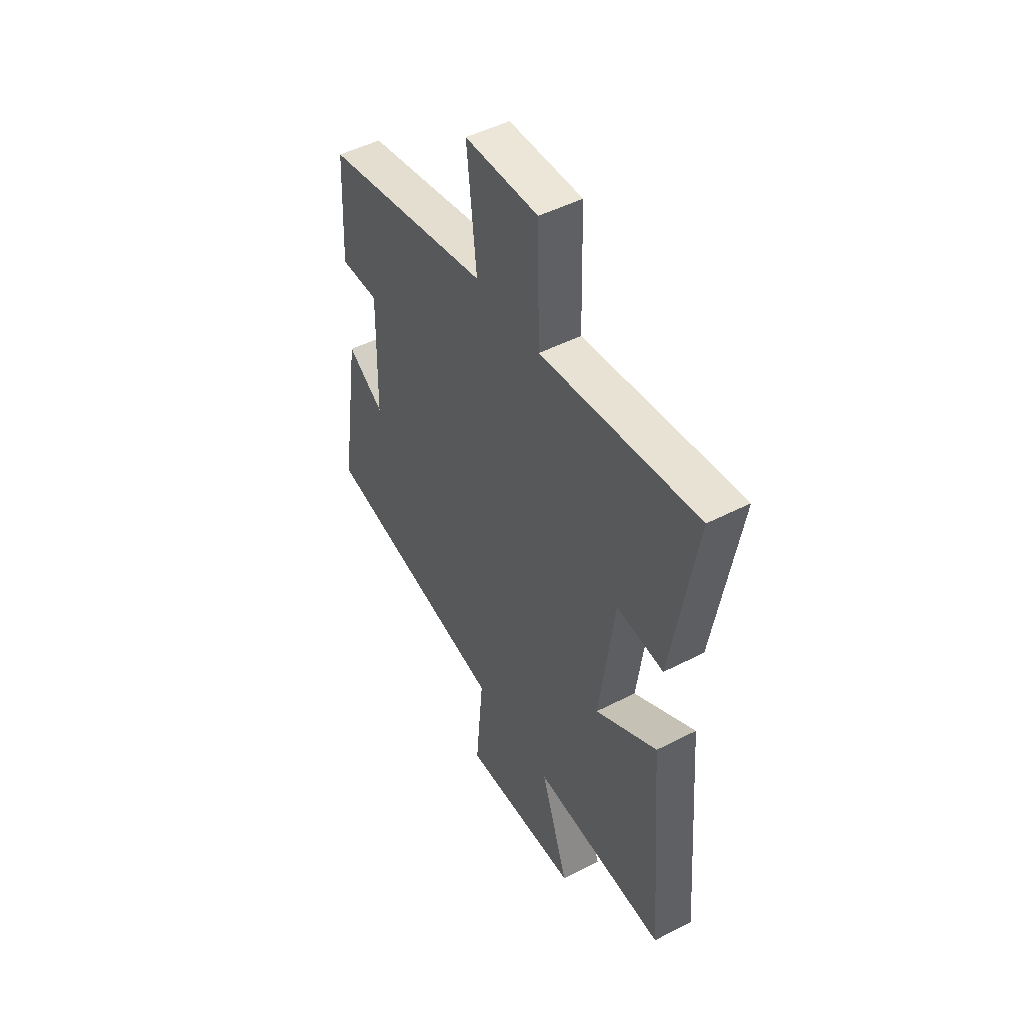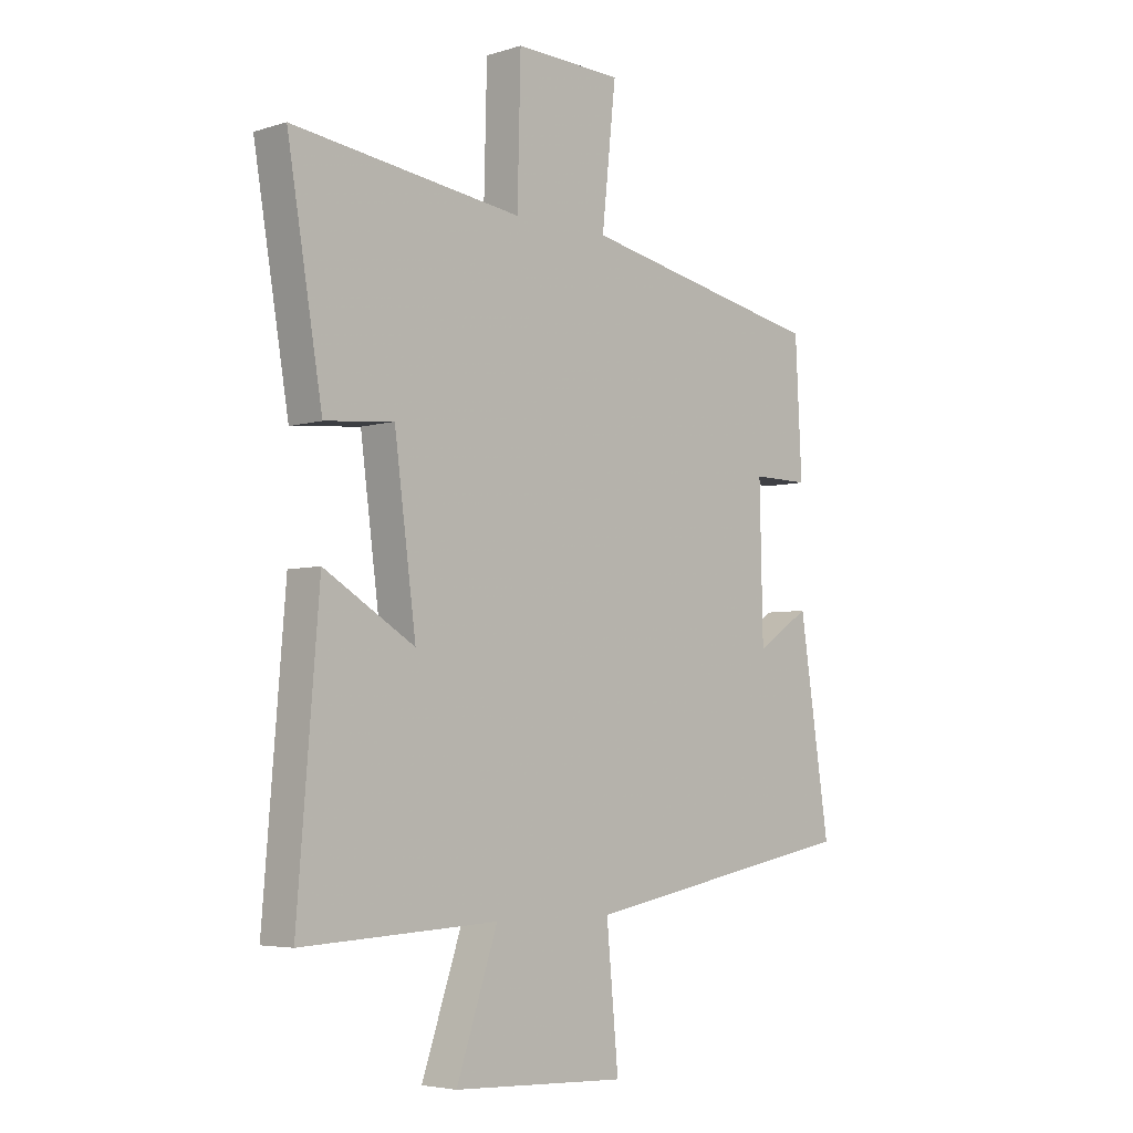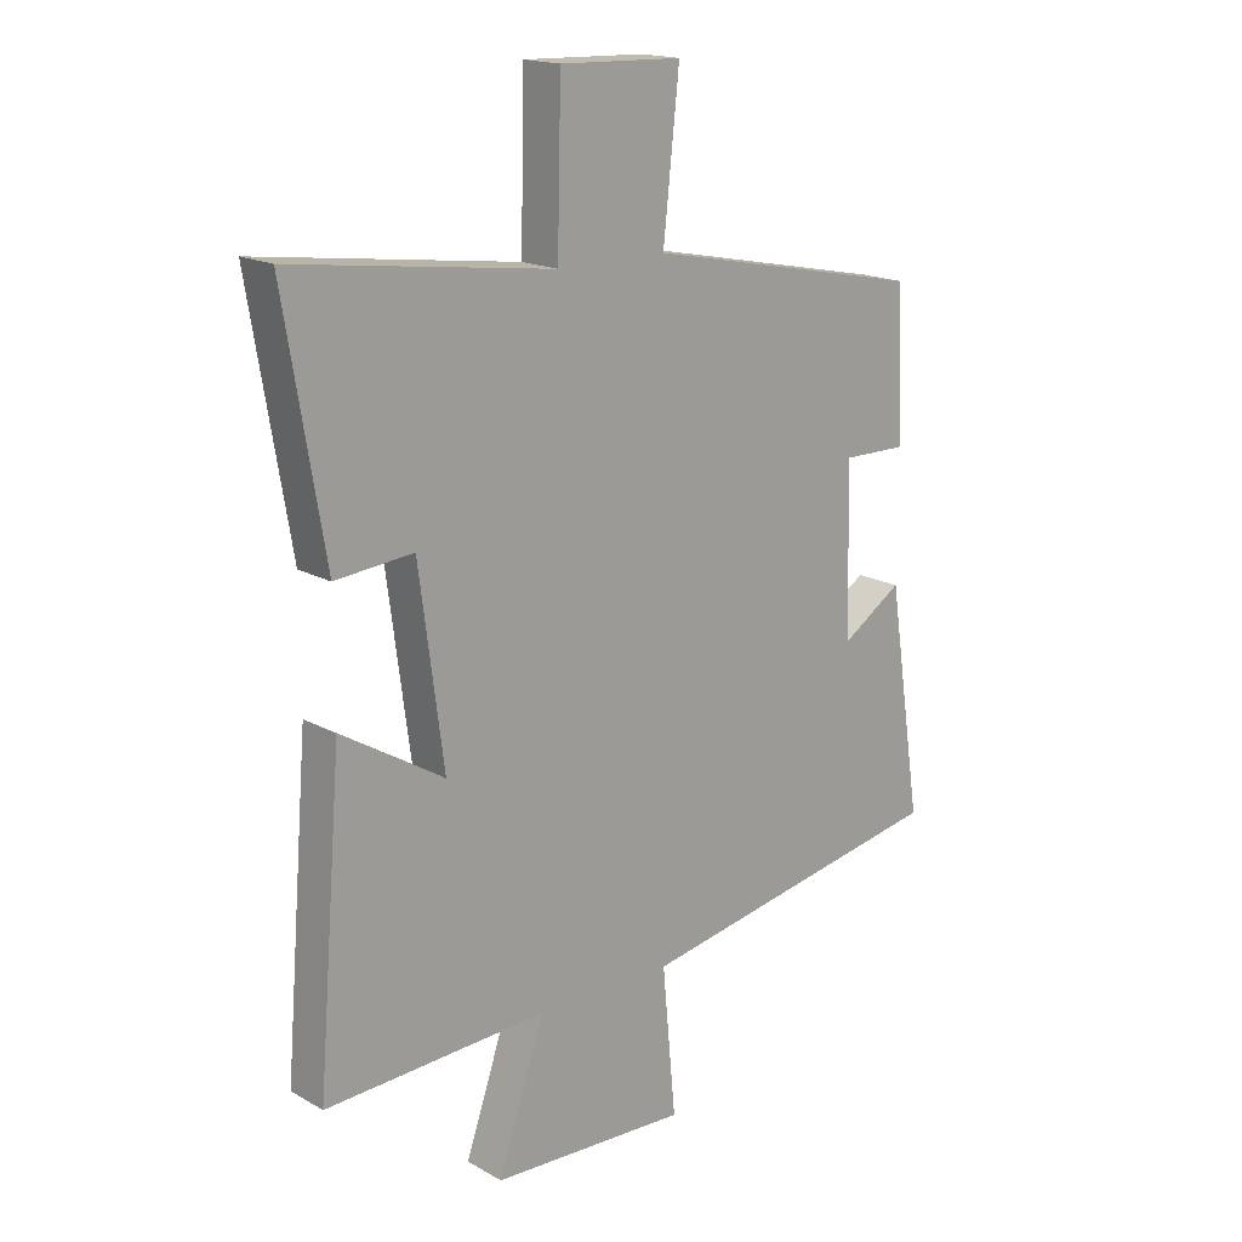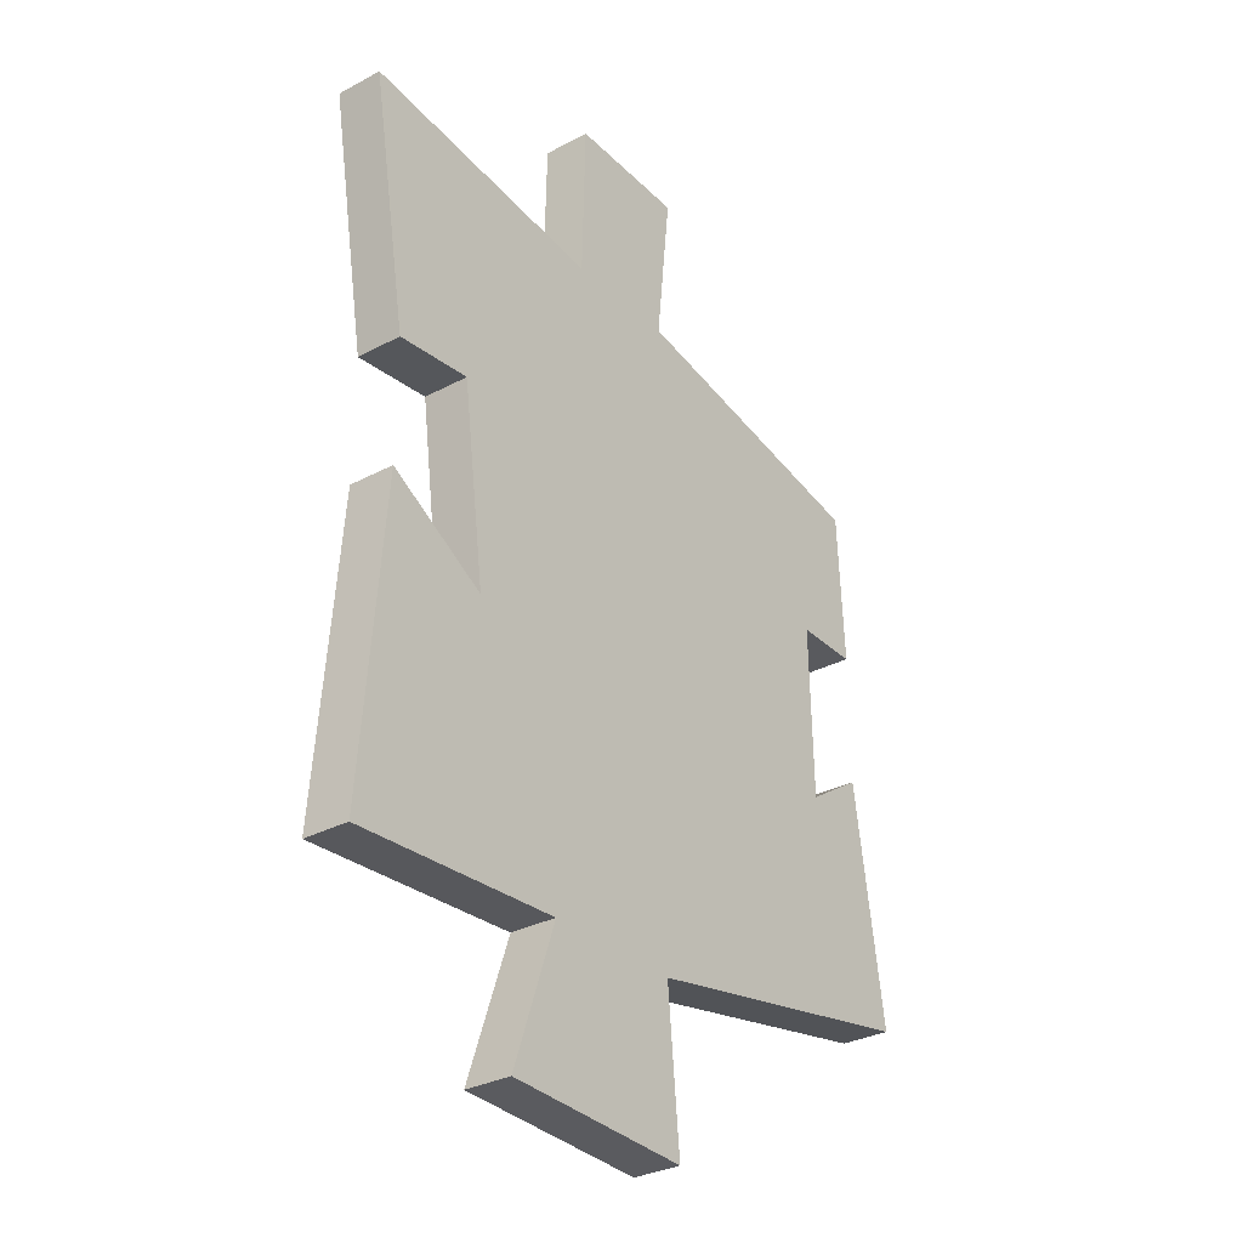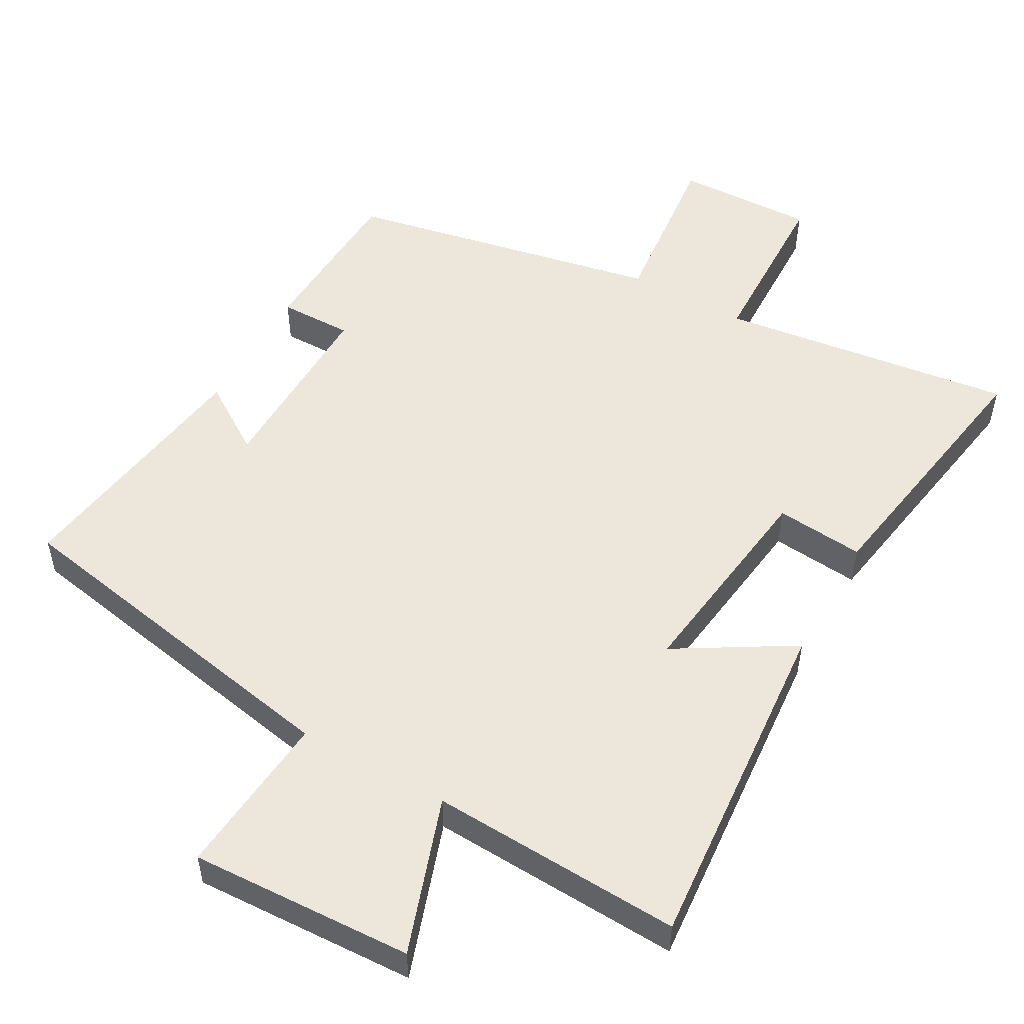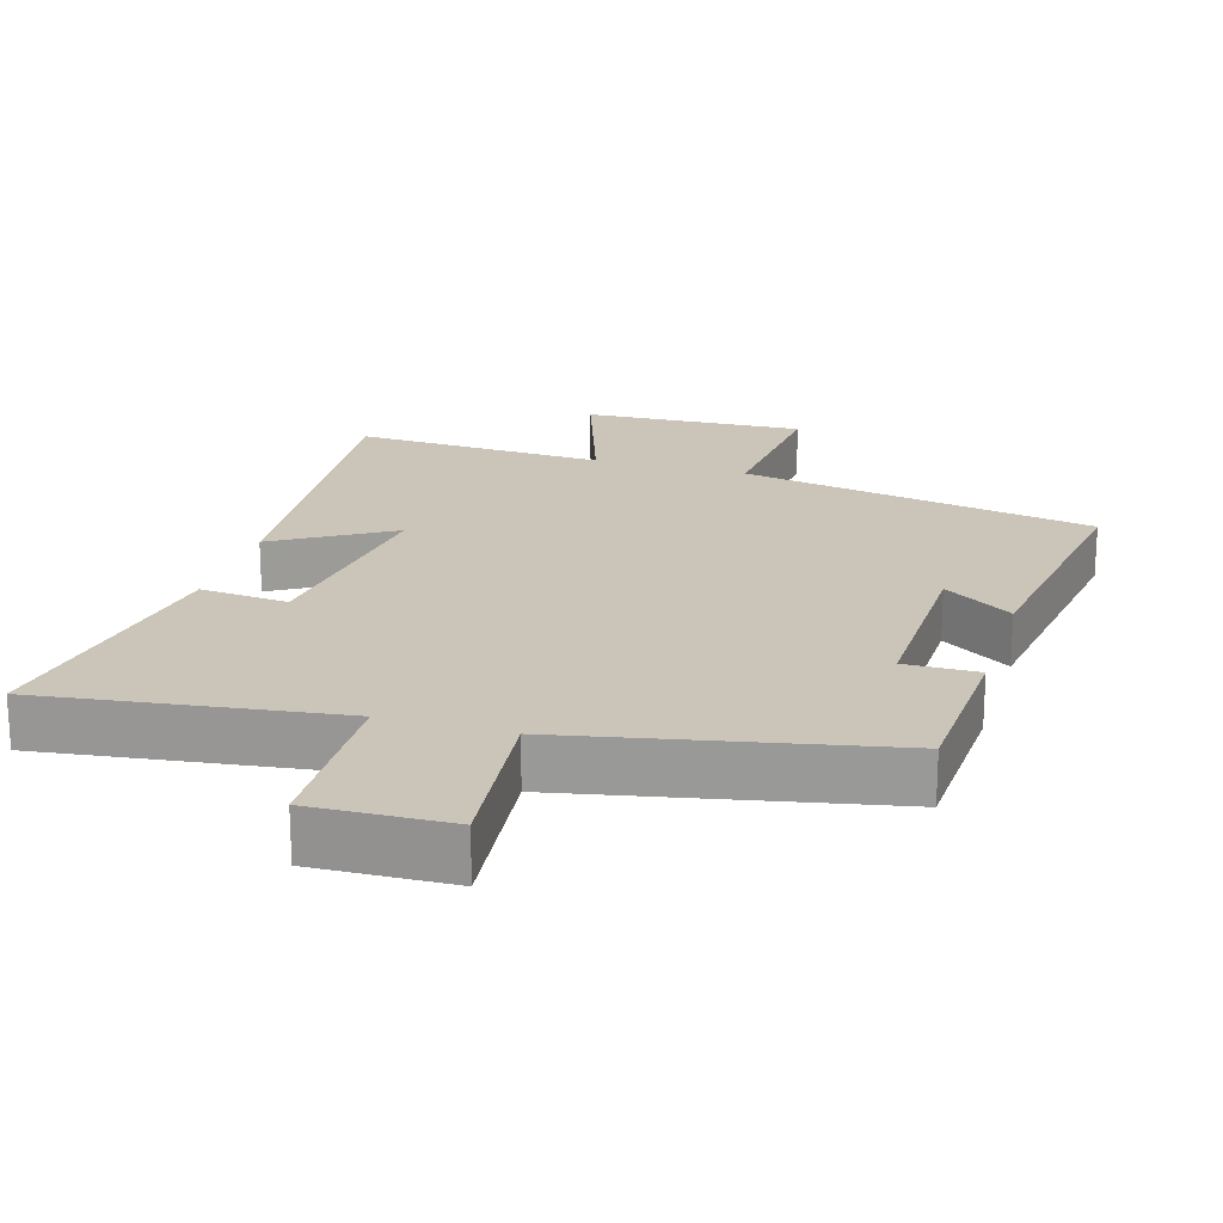
<metadata>
{"format":"obj","ext":"obj","renderer":"f3d","projection":"perspective","resolution":1024,"background":"white","views":[{"elev":48.6,"azim":-119.9,"up":"+Z"},{"elev":-4.8,"azim":-45.7,"up":"+Z"},{"elev":17.3,"azim":-42.0,"up":"+Z"},{"elev":-31.1,"azim":-52.6,"up":"+Z"},{"elev":52.4,"azim":-150.8,"up":"+Y"},{"elev":20.3,"azim":16.5,"up":"+Y"}]}
</metadata>
<code>
v 0.556 0.07 -0.404
v 0.044 0.07 -0.5
v 0.066 0.07 -0.737
v -0.254 0.07 -0.723
v -0.178 0.07 -0.5
v -0.54 0.07 -0.518
v -0.5 0.07 -0.025
v -0.333 0.07 -0.125
v -0.373 0.07 0.179
v -0.5 0.07 0.167
v -0.565 0.07 0.555
v -0.141 0.07 0.5
v -0.135 0.07 0.75
v 0.063 0.07 0.744
v 0.037 0.07 0.5
v 0.488 0.07 0.41
v 0.5 0.07 0.17
v 0.395 0.07 0.171
v 0.401 0.07 -0.101
v 0.5 0.07 -0.036
v 0.556 0 -0.404
v 0.044 0 -0.5
v 0.066 0 -0.737
v -0.254 0 -0.723
v -0.178 0 -0.5
v -0.54 0 -0.518
v -0.5 0 -0.025
v -0.333 0 -0.125
v -0.373 0 0.179
v -0.5 0 0.167
v -0.565 0 0.555
v -0.141 0 0.5
v -0.135 0 0.75
v 0.063 0 0.744
v 0.037 0 0.5
v 0.488 0 0.41
v 0.5 0 0.17
v 0.395 0 0.171
v 0.401 0 -0.101
v 0.5 0 -0.036
f 19 20 1 2
f 18 19 2
f 15 16 17 18
f 15 18 2
f 12 13 14 15
f 12 15 2
f 9 10 11 12
f 12 2 3
f 9 12 3
f 8 9 3
f 5 6 7 8
f 5 8 3
f 3 4 5
f 22 21 40 39
f 22 39 38
f 38 37 36 35
f 22 38 35
f 35 34 33 32
f 22 35 32
f 32 31 30 29
f 23 22 32
f 23 32 29
f 23 29 28
f 28 27 26 25
f 23 28 25
f 25 24 23
f 1 21 22 2
f 2 22 23 3
f 3 23 24 4
f 4 24 25 5
f 5 25 26 6
f 6 26 27 7
f 7 27 28 8
f 8 28 29 9
f 9 29 30 10
f 10 30 31 11
f 11 31 32 12
f 12 32 33 13
f 13 33 34 14
f 14 34 35 15
f 15 35 36 16
f 16 36 37 17
f 17 37 38 18
f 18 38 39 19
f 19 39 40 20
f 20 40 21 1

</code>
